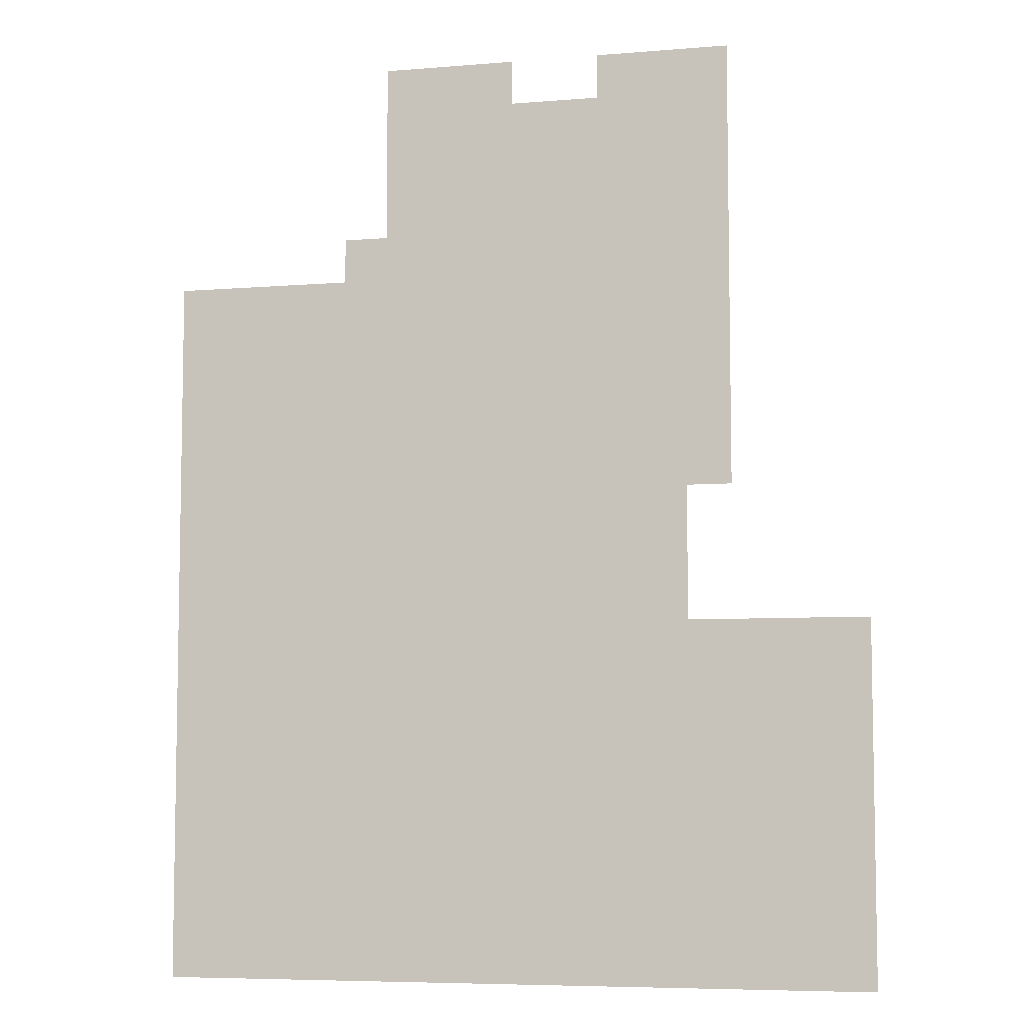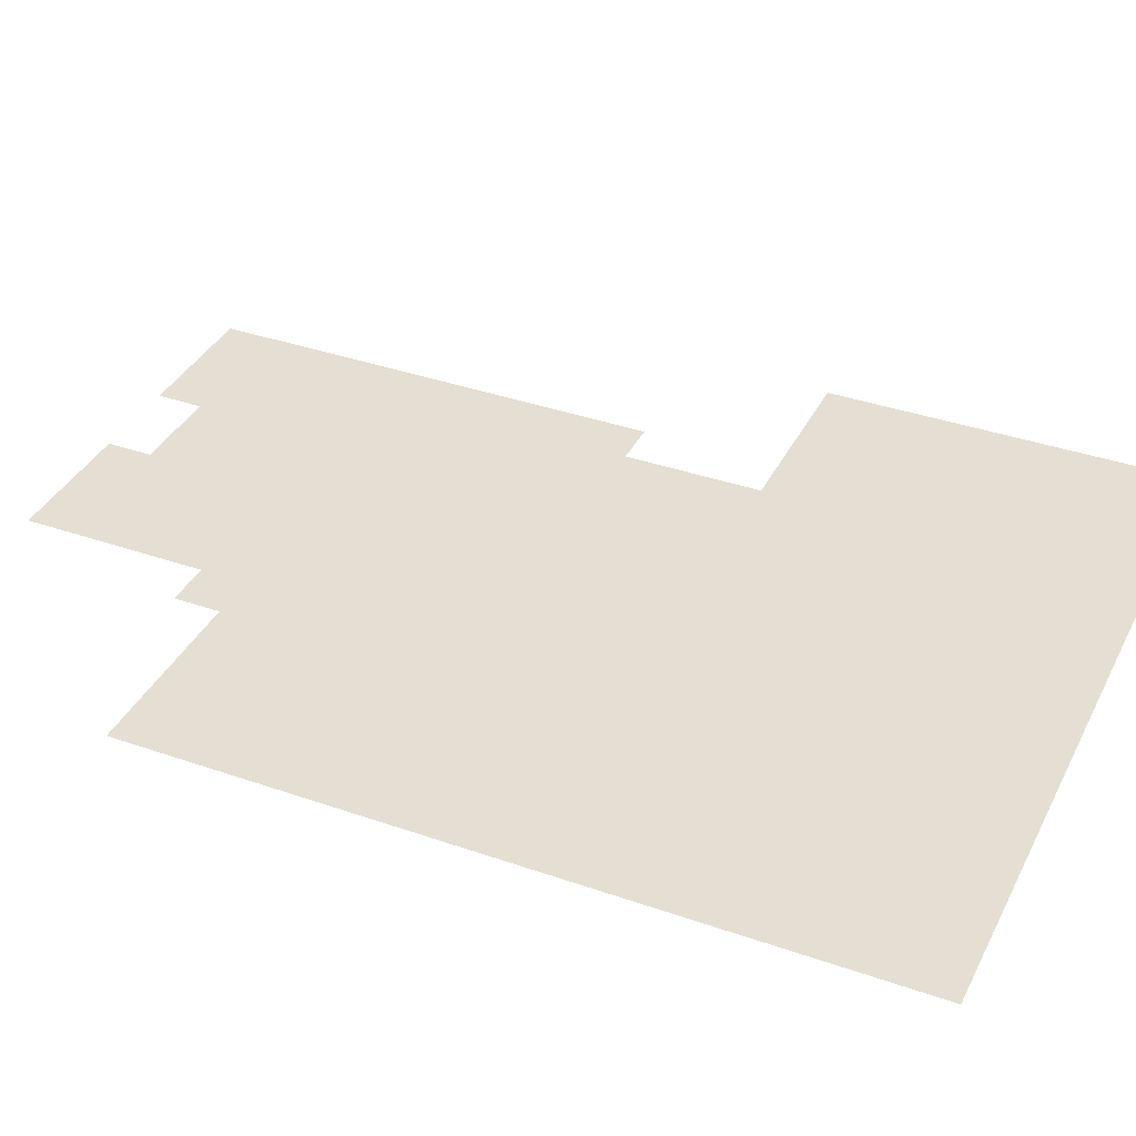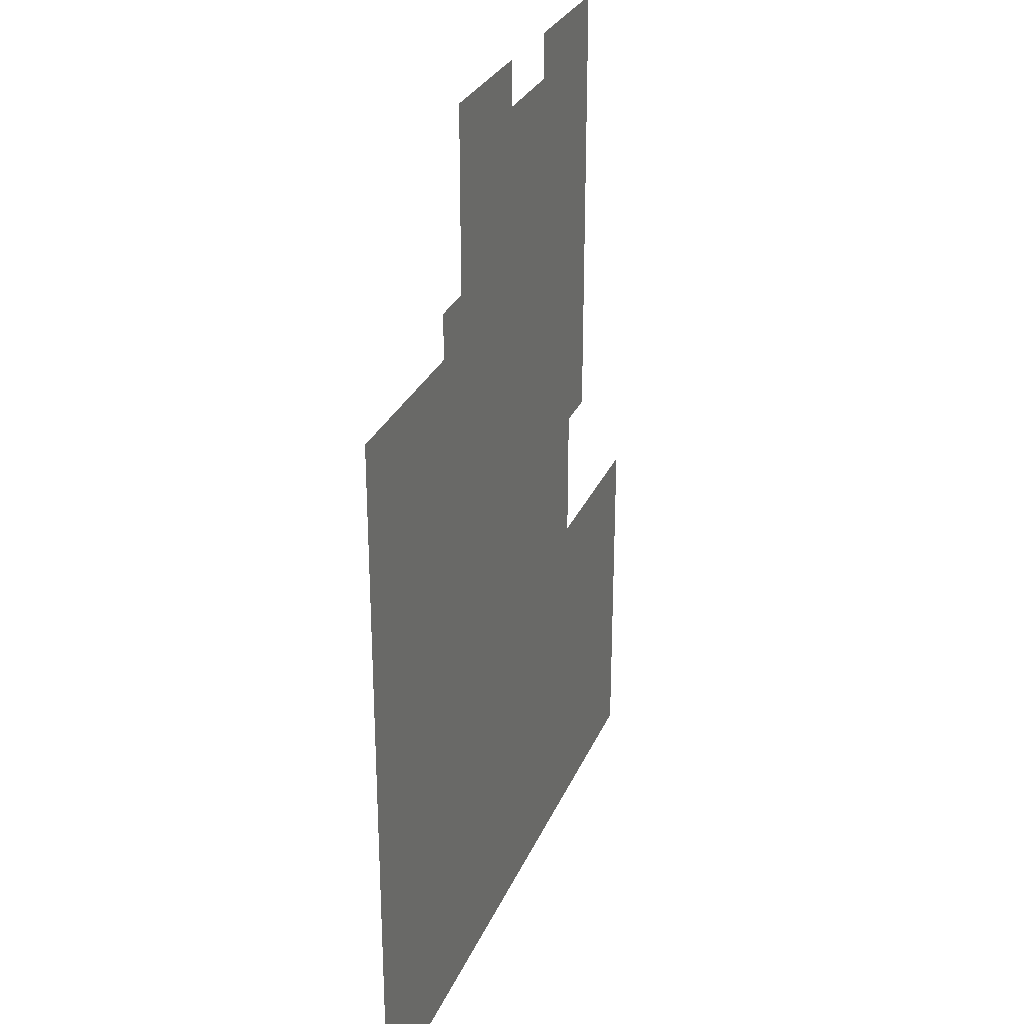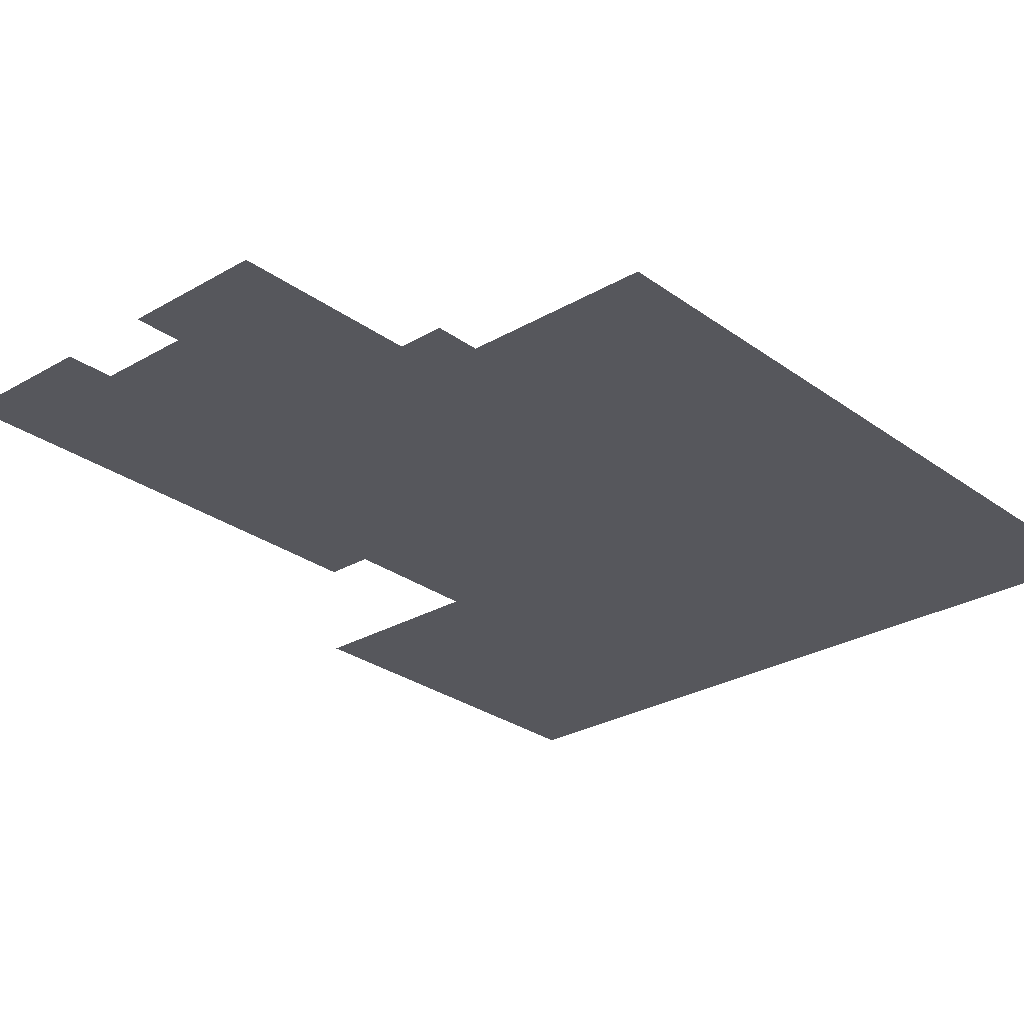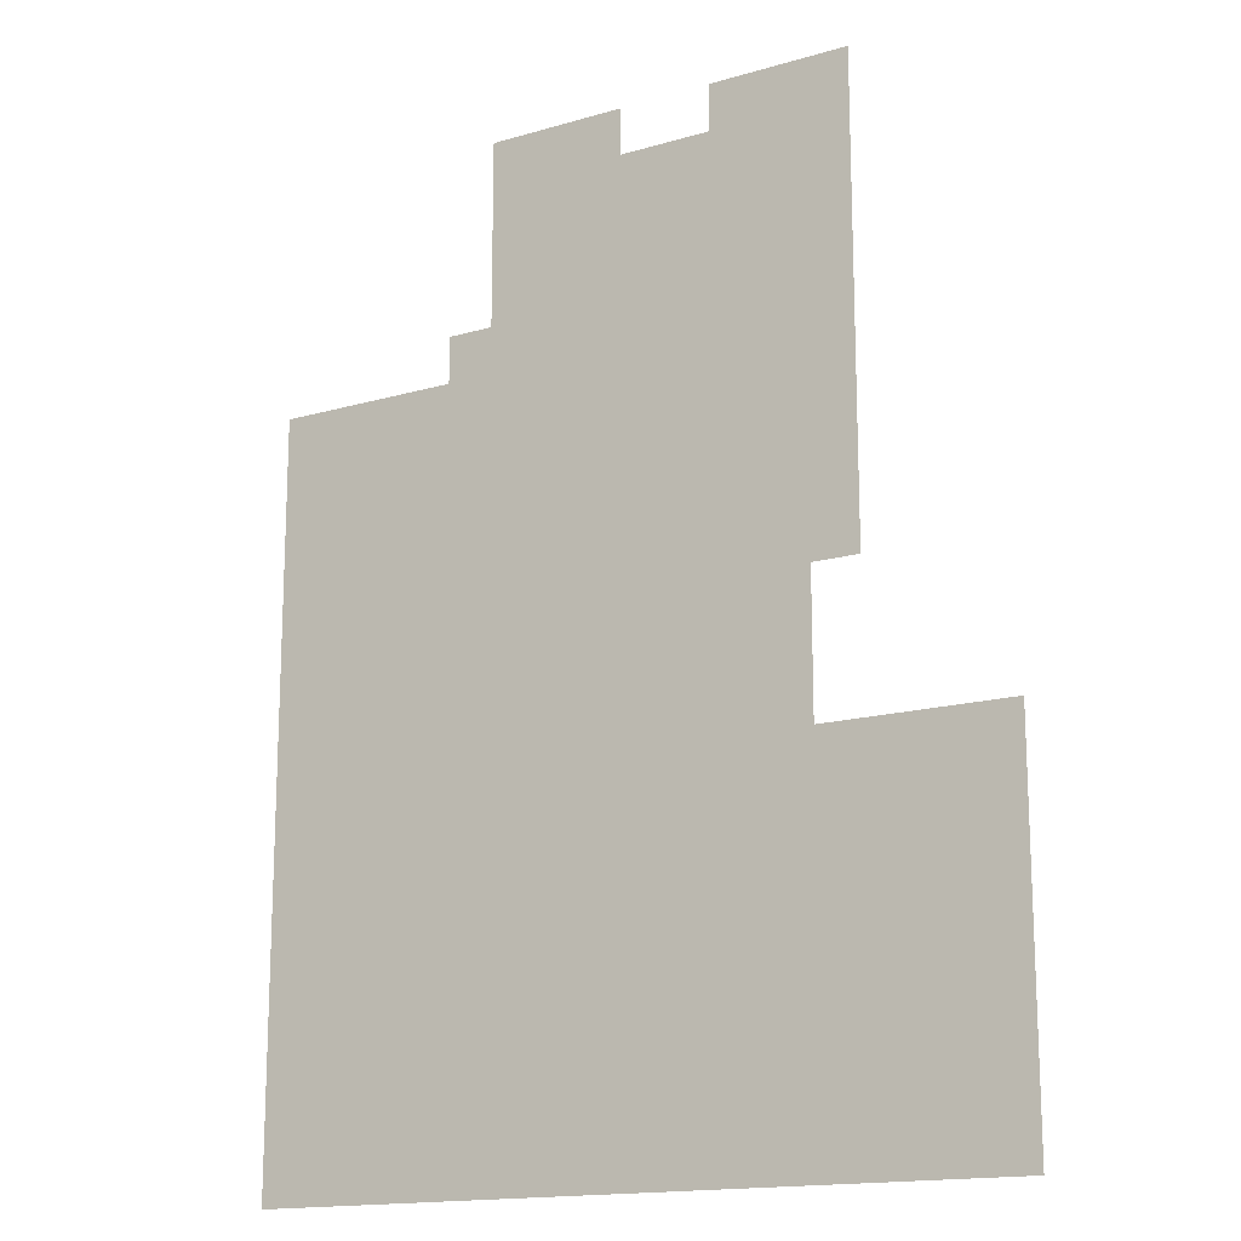
<metadata>
{"format":"obj","ext":"obj","renderer":"f3d","projection":"perspective","resolution":1024,"background":"white","views":[{"elev":-6.7,"azim":13.6,"up":"+Y"},{"elev":36.9,"azim":-65.7,"up":"+Z"},{"elev":28.5,"azim":-70.1,"up":"+Y"},{"elev":-27.5,"azim":-138.1,"up":"+Z"},{"elev":-15.9,"azim":31.2,"up":"+Y"}]}
</metadata>
<code>
v -3328 -704 0
v -3392 -704 0
v -3392 -640 0
v -3328 -640 0
v -3456 -704 0
v -3456 -640 0
v -3264 -768 0
v -3328 -768 0
v -3264 -704 0
v -3392 -768 0
v -3456 -768 0
v -3520 -768 0
v -3520 -704 0
v -3264 -832 0
v -3328 -832 0
v -3392 -832 0
v -3456 -832 0
v -3520 -832 0
v -3264 -896 0
v -3328 -896 0
v -3392 -896 0
v -3456 -896 0
v -3520 -896 0
v -3264 -960 0
v -3328 -960 0
v -3392 -960 0
v -3456 -960 0
v -3520 -960 0
v -3264 -1024 0
v -3328 -1024 0
v -3392 -1024 0
v -3456 -1024 0
v -3520 -1024 0
v -3584 -1024 0
v -3584 -960 0
v -3264 -1088 0
v -3328 -1088 0
v -3392 -1088 0
v -3456 -1088 0
v -3520 -1088 0
v -3584 -1088 0
v -3648 -1088 0
v -3648 -1024 0
v -3712 -1088 0
v -3712 -1024 0
v -3776 -1088 0
v -3776 -1024 0
v -3840 -1088 0
v -3840 -1024 0
v -3904 -1088 0
v -3904 -1024 0
v -3968 -1088 0
v -3968 -1024 0
v -3264 -1152 0
v -3328 -1152 0
v -3392 -1152 0
v -3456 -1152 0
v -3520 -1152 0
v -3584 -1152 0
v -3648 -1152 0
v -3712 -1152 0
v -3776 -1152 0
v -3840 -1152 0
v -3904 -1152 0
v -3968 -1152 0
v -3200 -1216 0
v -3264 -1216 0
v -3200 -1152 0
v -3328 -1216 0
v -3392 -1216 0
v -3456 -1216 0
v -3520 -1216 0
v -3584 -1216 0
v -3648 -1216 0
v -3712 -1216 0
v -3776 -1216 0
v -3840 -1216 0
v -3904 -1216 0
v -3968 -1216 0
v -3200 -1280 0
v -3264 -1280 0
v -3328 -1280 0
v -3392 -1280 0
v -3456 -1280 0
v -3520 -1280 0
v -3584 -1280 0
v -3648 -1280 0
v -3712 -1280 0
v -3776 -1280 0
v -3840 -1280 0
v -3904 -1280 0
v -3968 -1280 0
v -3200 -1344 0
v -3264 -1344 0
v -3328 -1344 0
v -3392 -1344 0
v -3456 -1344 0
v -3520 -1344 0
v -3584 -1344 0
v -3648 -1344 0
v -3712 -1344 0
v -3776 -1344 0
v -3840 -1344 0
v -3904 -1344 0
v -3968 -1344 0
v -3200 -1408 0
v -3264 -1408 0
v -3328 -1408 0
v -3392 -1408 0
v -3456 -1408 0
v -3520 -1408 0
v -3584 -1408 0
v -3648 -1408 0
v -3712 -1408 0
v -3776 -1408 0
v -3840 -1408 0
v -3904 -1408 0
v -3968 -1408 0
v -3136 -640 0
v -3200 -640 0
v -3200 -576 0
v -3136 -576 0
v -3264 -640 0
v -3264 -576 0
v -3328 -576 0
v -3520 -640 0
v -3520 -576 0
v -3456 -576 0
v -3584 -640 0
v -3584 -576 0
v -3648 -640 0
v -3648 -576 0
v -3136 -704 0
v -3200 -704 0
v -3584 -704 0
v -3648 -704 0
v -3136 -768 0
v -3200 -768 0
v -3584 -768 0
v -3648 -768 0
v -3136 -832 0
v -3200 -832 0
v -3584 -832 0
v -3648 -832 0
v -3136 -896 0
v -3200 -896 0
v -3584 -896 0
v -3648 -896 0
v -3712 -896 0
v -3712 -832 0
v -3136 -960 0
v -3200 -960 0
v -3648 -960 0
v -3712 -960 0
v -3776 -960 0
v -3776 -896 0
v -3840 -960 0
v -3840 -896 0
v -3904 -960 0
v -3904 -896 0
v -3968 -960 0
v -3968 -896 0
v -3136 -1024 0
v -3200 -1024 0
v -3136 -1088 0
v -3200 -1088 0
v -3136 -1152 0
v -3136 -1216 0
v -2944 -1472 0
v -3008 -1472 0
v -3008 -1408 0
v -2944 -1408 0
v -3072 -1472 0
v -3072 -1408 0
v -3136 -1472 0
v -3136 -1408 0
v -3200 -1472 0
v -3264 -1472 0
v -3328 -1472 0
v -3392 -1472 0
v -3456 -1472 0
v -3520 -1472 0
v -3584 -1472 0
v -3648 -1472 0
v -3712 -1472 0
v -3776 -1472 0
v -3840 -1472 0
v -3904 -1472 0
v -3968 -1472 0
v -2944 -1536 0
v -3008 -1536 0
v -3072 -1536 0
v -3136 -1536 0
v -3200 -1536 0
v -3264 -1536 0
v -3328 -1536 0
v -3392 -1536 0
v -3456 -1536 0
v -3520 -1536 0
v -3584 -1536 0
v -3648 -1536 0
v -3712 -1536 0
v -3776 -1536 0
v -3840 -1536 0
v -3904 -1536 0
v -3968 -1536 0
v -2944 -1600 0
v -3008 -1600 0
v -3072 -1600 0
v -3136 -1600 0
v -3200 -1600 0
v -3264 -1600 0
v -3328 -1600 0
v -3392 -1600 0
v -3456 -1600 0
v -3520 -1600 0
v -3584 -1600 0
v -3648 -1600 0
v -3712 -1600 0
v -3776 -1600 0
v -3840 -1600 0
v -3904 -1600 0
v -3968 -1600 0
v -2944 -1664 0
v -3008 -1664 0
v -3072 -1664 0
v -3136 -1664 0
v -3200 -1664 0
v -3264 -1664 0
v -3328 -1664 0
v -3392 -1664 0
v -3456 -1664 0
v -3520 -1664 0
v -3584 -1664 0
v -3648 -1664 0
v -3712 -1664 0
v -3776 -1664 0
v -3840 -1664 0
v -3904 -1664 0
v -3968 -1664 0
v -2944 -1728 0
v -3008 -1728 0
v -3072 -1728 0
v -3136 -1728 0
v -3200 -1728 0
v -3264 -1728 0
v -3328 -1728 0
v -3392 -1728 0
v -3456 -1728 0
v -3520 -1728 0
v -3584 -1728 0
v -3648 -1728 0
v -3712 -1728 0
v -3776 -1728 0
v -3840 -1728 0
v -3904 -1728 0
v -3968 -1728 0
v -2944 -1792 0
v -3008 -1792 0
v -3072 -1792 0
v -3136 -1792 0
v -3200 -1792 0
v -3264 -1792 0
v -3328 -1792 0
v -3392 -1792 0
v -3456 -1792 0
v -3520 -1792 0
v -3584 -1792 0
v -3648 -1792 0
v -3712 -1792 0
v -3776 -1792 0
v -3840 -1792 0
v -3904 -1792 0
v -3968 -1792 0
v -2944 -1856 0
v -3008 -1856 0
v -3072 -1856 0
v -3136 -1856 0
v -3200 -1856 0
v -3264 -1856 0
v -3328 -1856 0
v -3392 -1856 0
v -3456 -1856 0
v -3520 -1856 0
v -3584 -1856 0
v -3648 -1856 0
v -3712 -1856 0
v -3776 -1856 0
v -3840 -1856 0
v -3904 -1856 0
v -3968 -1856 0
v -2944 -1920 0
v -3008 -1920 0
v -3072 -1920 0
v -3136 -1920 0
v -3200 -1920 0
v -3264 -1920 0
v -3328 -1920 0
v -3392 -1920 0
v -3456 -1920 0
v -3520 -1920 0
v -3584 -1920 0
v -3648 -1920 0
v -3712 -1920 0
v -3776 -1920 0
v -3840 -1920 0
v -3904 -1920 0
v -3968 -1920 0
g mesh_[00]_[00]
f 1 2 3 4
f 2 5 6 3
f 7 8 1 9
f 8 10 2 1
f 10 11 5 2
f 11 12 13 5
f 14 15 8 7
f 15 16 10 8
f 16 17 11 10
f 17 18 12 11
f 19 20 15 14
f 20 21 16 15
f 21 22 17 16
f 22 23 18 17
f 24 25 20 19
f 25 26 21 20
f 26 27 22 21
f 27 28 23 22
f 29 30 25 24
f 30 31 26 25
f 31 32 27 26
f 32 33 28 27
f 33 34 35 28
f 36 37 30 29
f 37 38 31 30
f 38 39 32 31
f 39 40 33 32
f 40 41 34 33
f 41 42 43 34
f 42 44 45 43
f 44 46 47 45
f 46 48 49 47
f 48 50 51 49
f 50 52 53 51
f 54 55 37 36
f 55 56 38 37
f 56 57 39 38
f 57 58 40 39
f 58 59 41 40
f 59 60 42 41
f 60 61 44 42
f 61 62 46 44
f 62 63 48 46
f 63 64 50 48
f 64 65 52 50
f 66 67 54 68
f 67 69 55 54
f 69 70 56 55
f 70 71 57 56
f 71 72 58 57
f 72 73 59 58
f 73 74 60 59
f 74 75 61 60
f 75 76 62 61
f 76 77 63 62
f 77 78 64 63
f 78 79 65 64
f 80 81 67 66
f 81 82 69 67
f 82 83 70 69
f 83 84 71 70
f 84 85 72 71
f 85 86 73 72
f 86 87 74 73
f 87 88 75 74
f 88 89 76 75
f 89 90 77 76
f 90 91 78 77
f 91 92 79 78
f 93 94 81 80
f 94 95 82 81
f 95 96 83 82
f 96 97 84 83
f 97 98 85 84
f 98 99 86 85
f 99 100 87 86
f 100 101 88 87
f 101 102 89 88
f 102 103 90 89
f 103 104 91 90
f 104 105 92 91
f 106 107 94 93
f 107 108 95 94
f 108 109 96 95
f 109 110 97 96
f 110 111 98 97
f 111 112 99 98
f 112 113 100 99
f 113 114 101 100
f 114 115 102 101
f 115 116 103 102
f 116 117 104 103
f 117 118 105 104
g mesh_[01]_[00]
f 119 120 121 122
f 120 123 124 121
f 123 4 125 124
f 6 126 127 128
f 126 129 130 127
f 129 131 132 130
f 133 134 120 119
f 134 9 123 120
f 9 1 4 123
f 5 13 126 6
f 13 135 129 126
f 135 136 131 129
f 137 138 134 133
f 138 7 9 134
f 12 139 135 13
f 139 140 136 135
f 141 142 138 137
f 142 14 7 138
f 18 143 139 12
f 143 144 140 139
f 145 146 142 141
f 146 19 14 142
f 23 147 143 18
f 147 148 144 143
f 148 149 150 144
f 151 152 146 145
f 152 24 19 146
f 28 35 147 23
f 35 153 148 147
f 153 154 149 148
f 154 155 156 149
f 155 157 158 156
f 157 159 160 158
f 159 161 162 160
f 163 164 152 151
f 164 29 24 152
f 30 31 26 25
f 31 32 27 26
f 33 34 35 28
f 34 43 153 35
f 43 45 154 153
f 45 47 155 154
f 47 49 157 155
f 49 51 159 157
f 51 53 161 159
f 165 166 164 163
f 166 36 29 164
f 167 68 166 165
f 68 54 36 166
f 168 66 68 167
f 66 67 54 68
f 111 112 99 98
f 112 113 100 99
f 113 114 101 100
f 169 170 171 172
f 170 173 174 171
f 173 175 176 174
f 175 177 106 176
f 177 178 107 106
f 178 179 108 107
f 179 180 109 108
f 180 181 110 109
f 181 182 111 110
f 182 183 112 111
f 183 184 113 112
f 184 185 114 113
f 185 186 115 114
f 186 187 116 115
f 187 188 117 116
f 188 189 118 117
f 190 191 170 169
f 191 192 173 170
f 192 193 175 173
f 193 194 177 175
f 194 195 178 177
f 195 196 179 178
f 196 197 180 179
f 197 198 181 180
f 198 199 182 181
f 199 200 183 182
f 200 201 184 183
f 201 202 185 184
f 202 203 186 185
f 203 204 187 186
f 204 205 188 187
f 205 206 189 188
f 207 208 191 190
f 208 209 192 191
f 209 210 193 192
f 210 211 194 193
f 211 212 195 194
f 212 213 196 195
f 213 214 197 196
f 214 215 198 197
f 215 216 199 198
f 216 217 200 199
f 217 218 201 200
f 218 219 202 201
f 219 220 203 202
f 220 221 204 203
f 221 222 205 204
f 222 223 206 205
f 224 225 208 207
f 225 226 209 208
f 226 227 210 209
f 227 228 211 210
f 228 229 212 211
f 229 230 213 212
f 230 231 214 213
f 231 232 215 214
f 232 233 216 215
f 233 234 217 216
f 234 235 218 217
f 235 236 219 218
f 236 237 220 219
f 237 238 221 220
f 238 239 222 221
f 239 240 223 222
f 241 242 225 224
f 242 243 226 225
f 243 244 227 226
f 244 245 228 227
f 245 246 229 228
f 246 247 230 229
f 247 248 231 230
f 248 249 232 231
f 249 250 233 232
f 250 251 234 233
f 251 252 235 234
f 252 253 236 235
f 253 254 237 236
f 254 255 238 237
f 255 256 239 238
f 256 257 240 239
f 258 259 242 241
f 259 260 243 242
f 260 261 244 243
f 261 262 245 244
f 262 263 246 245
f 263 264 247 246
f 264 265 248 247
f 265 266 249 248
f 266 267 250 249
f 267 268 251 250
f 268 269 252 251
f 269 270 253 252
f 270 271 254 253
f 271 272 255 254
f 272 273 256 255
f 273 274 257 256
f 275 276 259 258
f 276 277 260 259
f 277 278 261 260
f 278 279 262 261
f 279 280 263 262
f 280 281 264 263
f 281 282 265 264
f 282 283 266 265
f 283 284 267 266
f 284 285 268 267
f 285 286 269 268
f 286 287 270 269
f 287 288 271 270
f 288 289 272 271
f 289 290 273 272
f 290 291 274 273
f 292 293 276 275
f 293 294 277 276
f 294 295 278 277
f 295 296 279 278
f 296 297 280 279
f 297 298 281 280
f 298 299 282 281
f 299 300 283 282
f 300 301 284 283
f 301 302 285 284
f 302 303 286 285
f 303 304 287 286
f 304 305 288 287
f 305 306 289 288
f 306 307 290 289
f 307 308 291 290

</code>
